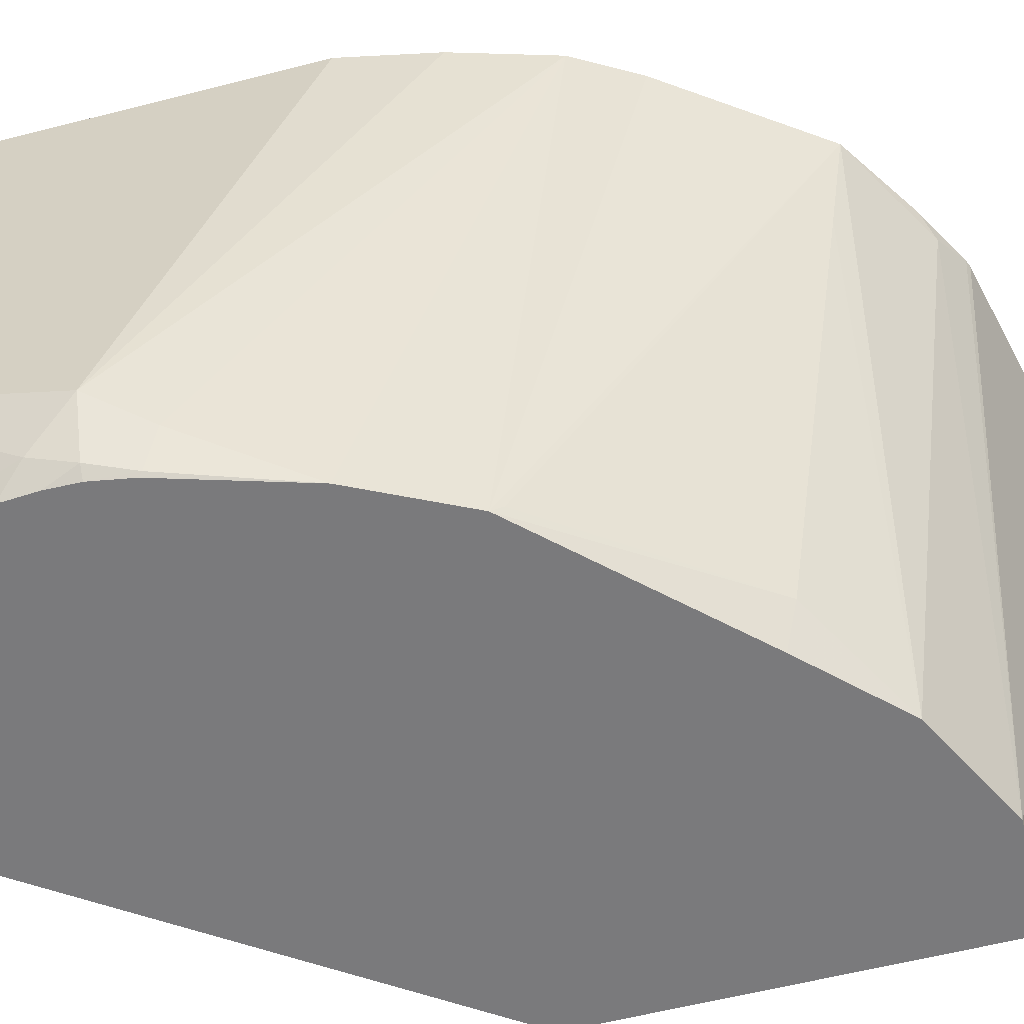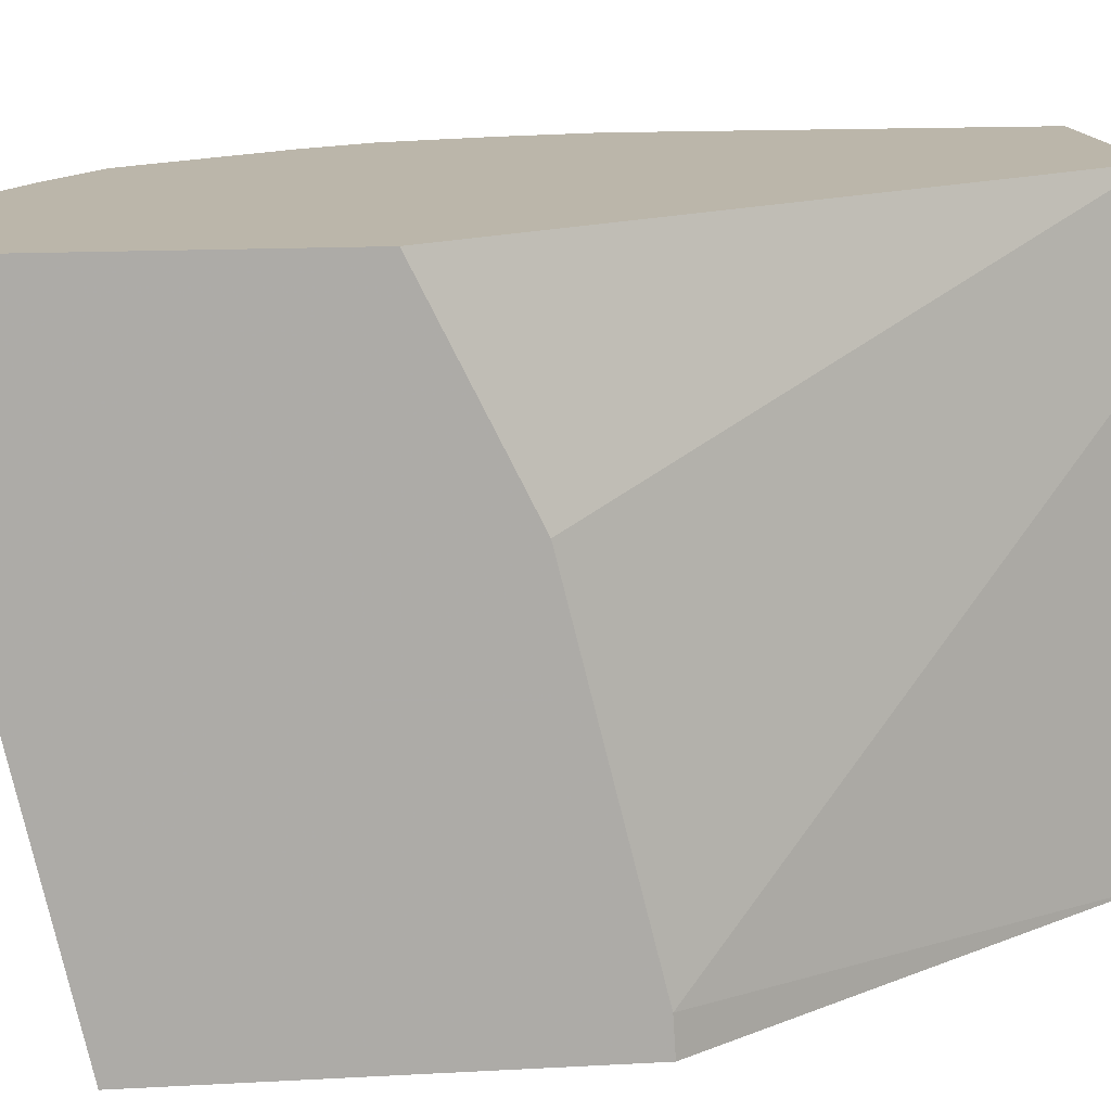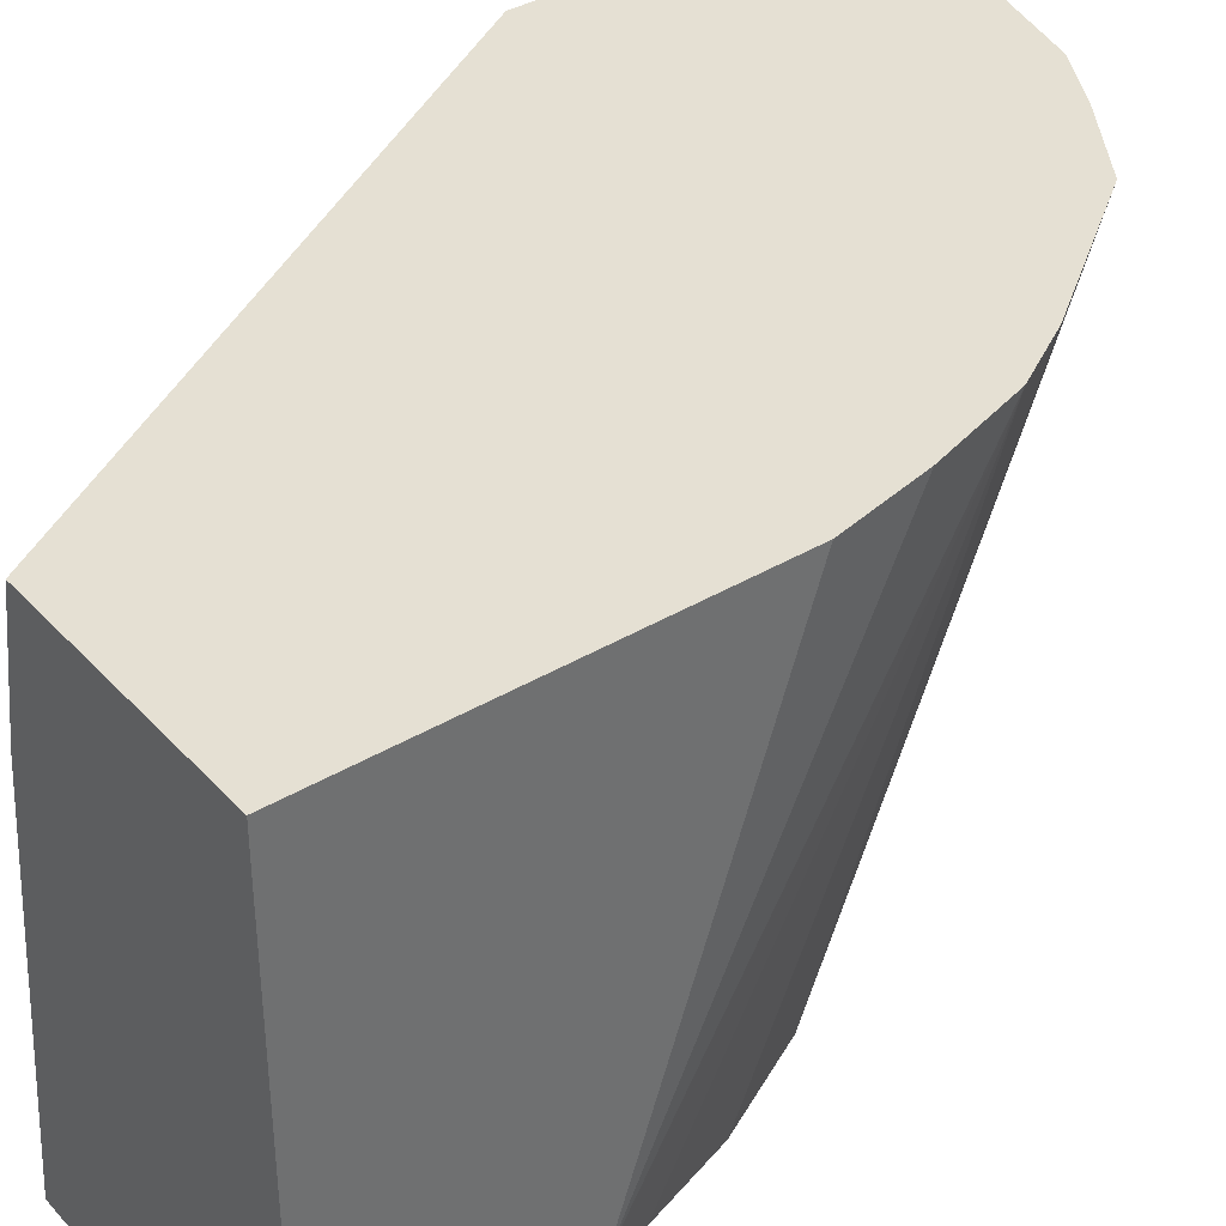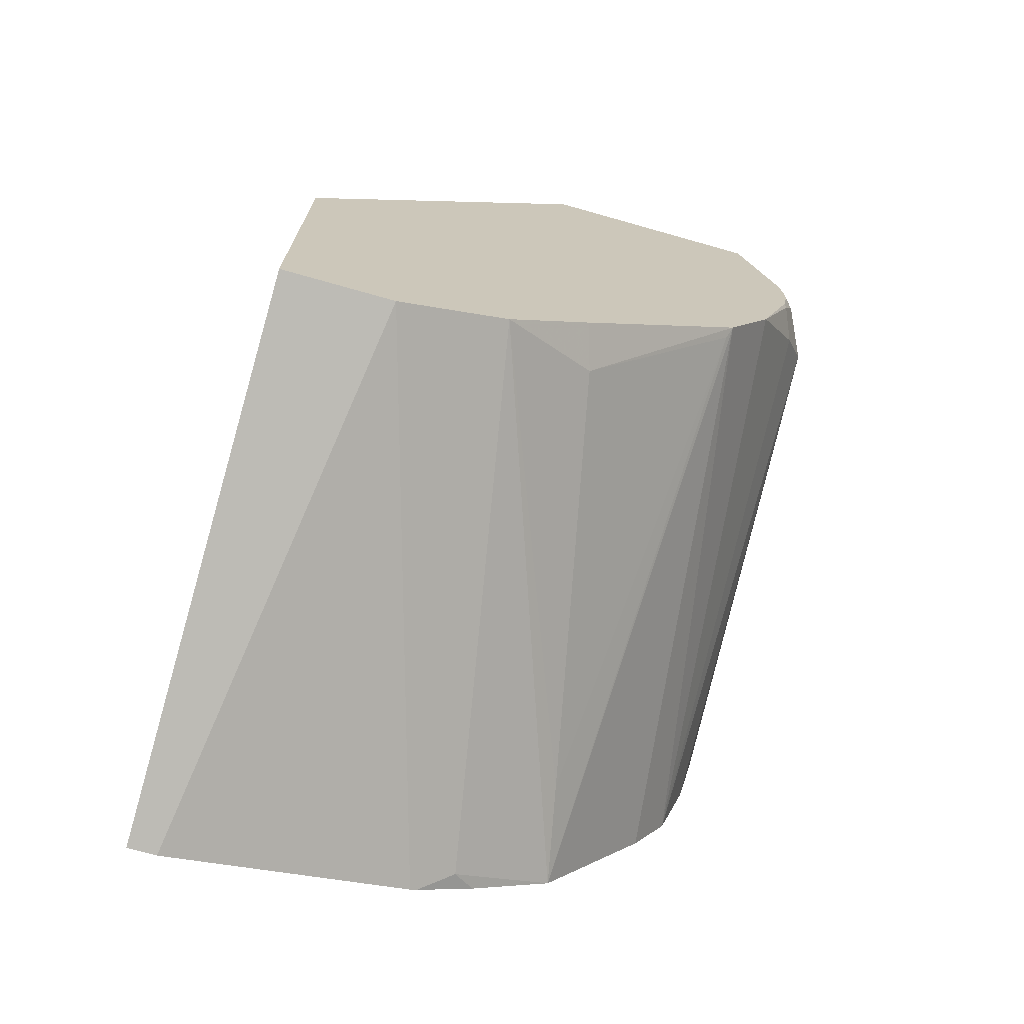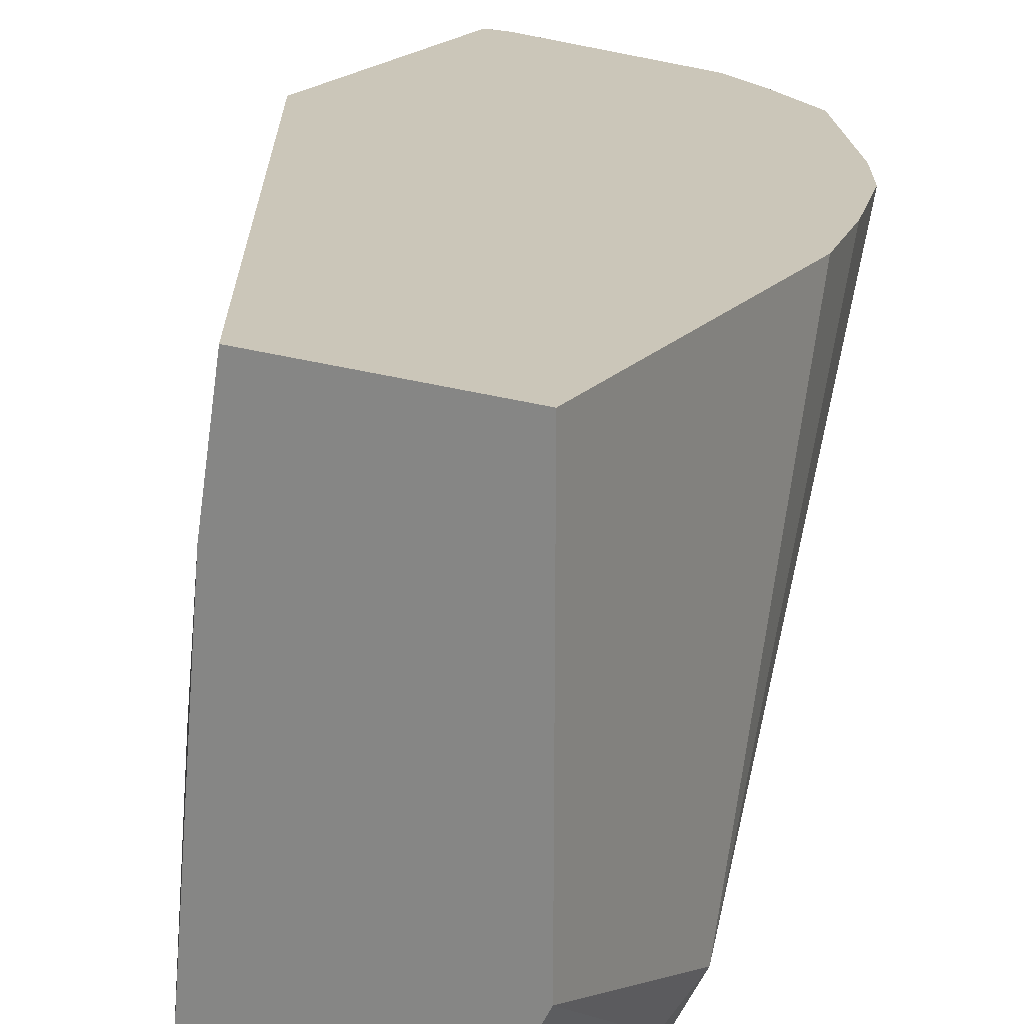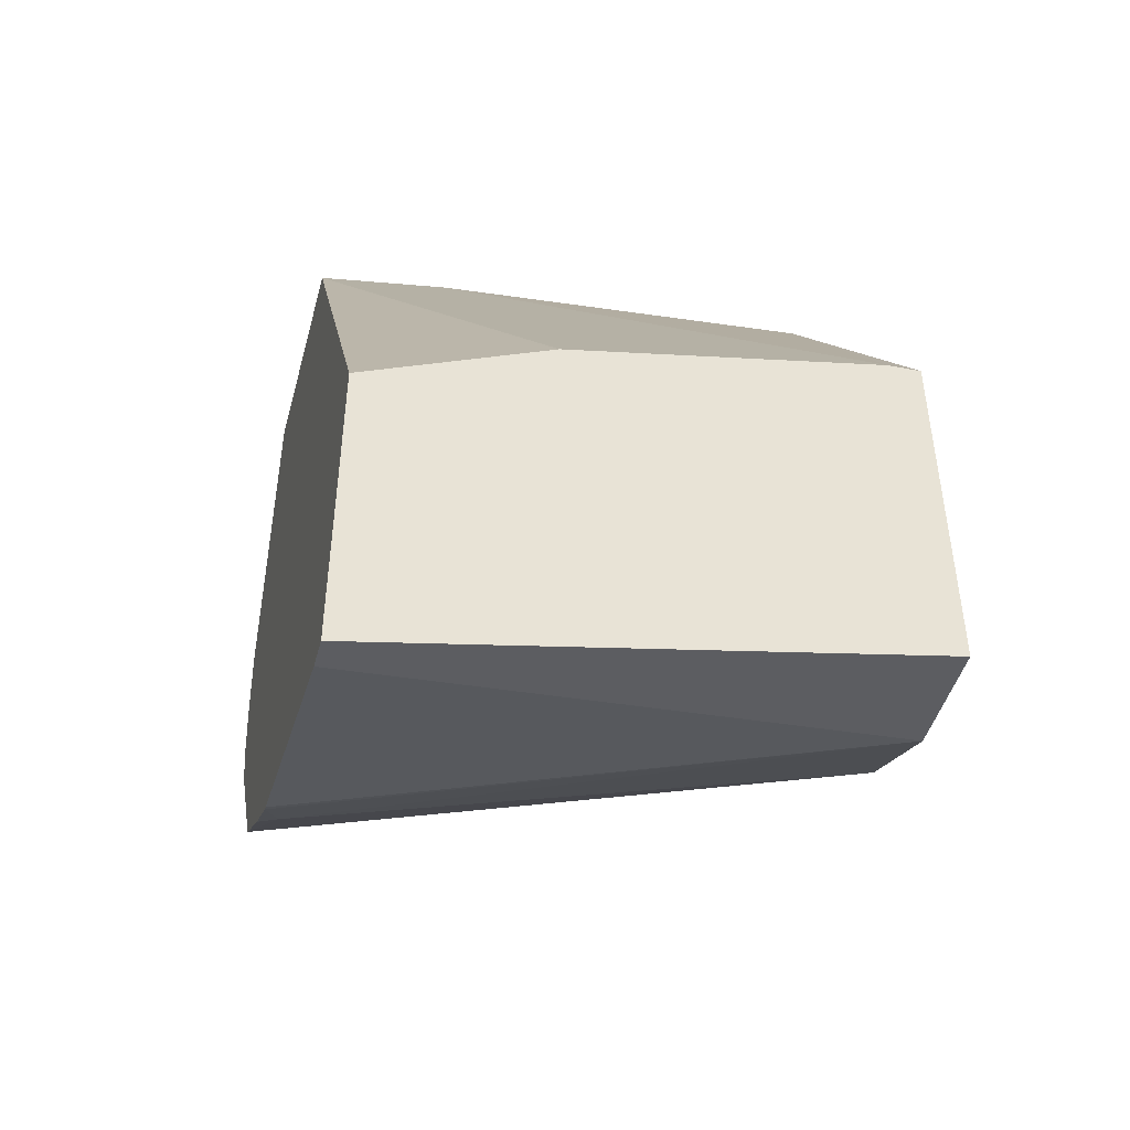
<metadata>
{"format":"obj","ext":"obj","renderer":"f3d","projection":"perspective","resolution":1024,"background":"white","views":[{"elev":-58.2,"azim":104.9,"up":"+Y"},{"elev":13.9,"azim":-97.1,"up":"+Y"},{"elev":38.1,"azim":52.9,"up":"+Y"},{"elev":-71.8,"azim":-15.8,"up":"+Z"},{"elev":20.9,"azim":30.5,"up":"+Y"},{"elev":-46.0,"azim":-105.1,"up":"+Z"}]}
</metadata>
<code>
v 0.1068 0.1744 -0.7259
v 0.1745 0.1744 -0.6296
v 0.1068 0.1825 -0.7264
v 0.1068 0.1744 -0.8144
v 0.2292 0.1744 -0.6296
v 0.184 0.2697 -0.6296
v 0.1068 0.2583 -0.7453
v 0.1068 0.3021 -0.8423
v 0.1326 0.1744 -0.8144
v 0.2303 0.1765 -0.6296
v 0.2373 0.1744 -0.6668
v 0.2415 0.1799 -0.6723
v 0.1894 0.3021 -0.6296
v 0.1068 0.3021 -0.7672
v 0.1136 0.3021 -0.8423
v 0.1705 0.3021 -0.8291
v 0.1719 0.3021 -0.8286
v 0.1799 0.2983 -0.8238
v 0.1365 0.1744 -0.8124
v 0.2399 0.1957 -0.6296
v 0.2378 0.1744 -0.6748
v 0.2462 0.2083 -0.6296
v 0.2399 0.1768 -0.6818
v 0.2462 0.1894 -0.6818
v 0.2462 0.3021 -0.6296
v 0.185 0.3021 -0.8213
v 0.2034 0.3021 -0.8094
v 0.1578 0.1744 -0.8017
v 0.2377 0.1744 -0.6818
v 0.2367 0.1752 -0.6913
v 0.246 0.3021 -0.7197
v 0.2462 0.3021 -0.7188
v 0.2399 0.1831 -0.6944
v 0.2351 0.3021 -0.7622
v 0.2418 0.3021 -0.7399
v 0.227 0.3021 -0.7763
v 0.2158 0.1744 -0.7426
v 0.2146 0.1768 -0.7449
v 0.1989 0.2793 -0.8049
v 0.1799 0.1847 -0.7859
v 0.1768 0.1744 -0.7828
v 0.2361 0.1744 -0.6907
v 0.2273 0.1744 -0.7197
v 0.2253 0.1744 -0.7236
f 23 30 24
f 23 29 30
f 22 32 25
f 22 24 32
f 21 29 23
f 18 28 19
f 18 27 28
f 18 26 27
f 17 26 18
f 12 21 23
f 12 23 24
f 12 22 20
f 11 21 12
f 10 12 20
f 9 17 18
f 9 15 16
f 9 16 17
f 12 24 22
f 9 18 19
f 33 43 34
f 24 30 33
f 38 40 39
f 8 16 15
f 37 40 38
f 37 41 40
f 34 37 36
f 34 44 37
f 34 43 44
f 30 43 33
f 30 42 43
f 29 42 30
f 28 40 41
f 28 39 40
f 27 39 28
f 27 38 39
f 27 37 38
f 27 36 37
f 24 35 31
f 24 34 35
f 24 33 34
f 24 31 32
f 8 17 16
f 2 20 22
f 8 27 26
f 1 11 5
f 1 21 11
f 1 29 21
f 1 42 29
f 1 43 42
f 1 44 43
f 8 26 17
f 1 41 37
f 1 28 41
f 1 19 28
f 1 9 19
f 1 4 9
f 1 8 4
f 1 14 8
f 1 7 14
f 1 3 7
f 1 2 3
f 1 5 2
f 2 5 10
f 1 37 44
f 2 22 25
f 2 10 20
f 8 36 27
f 8 34 36
f 8 35 34
f 8 31 35
f 8 32 31
f 8 13 25
f 8 14 13
f 7 13 14
f 8 25 32
f 5 12 10
f 6 13 7
f 2 13 6
f 2 6 3
f 3 6 7
f 2 25 13
f 4 15 9
f 5 11 12
f 4 8 15

</code>
